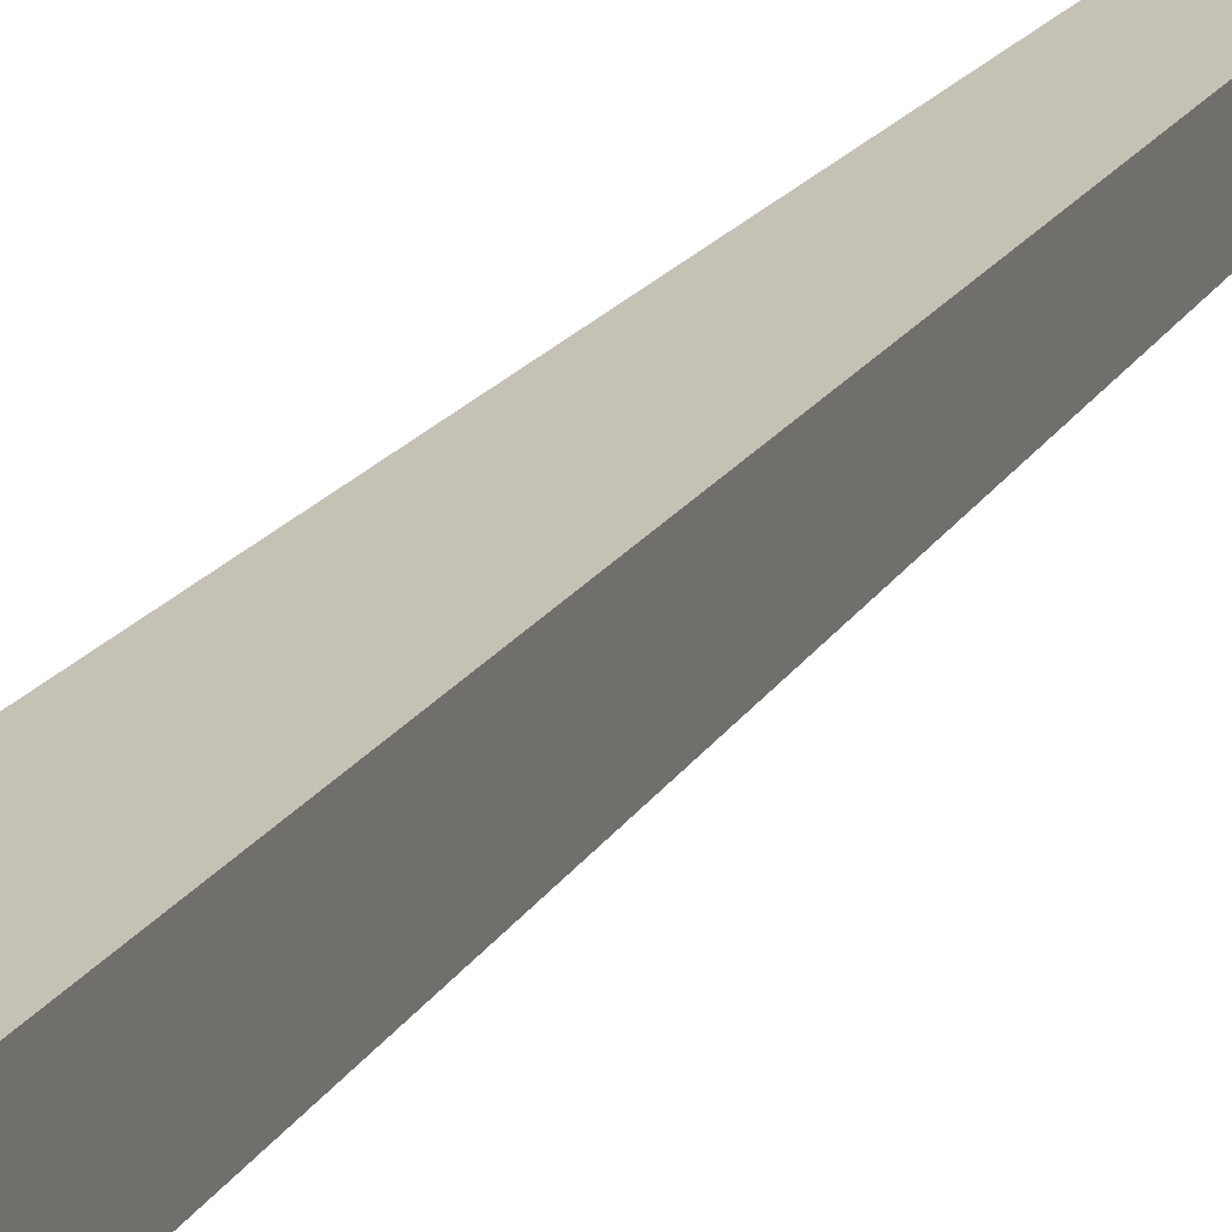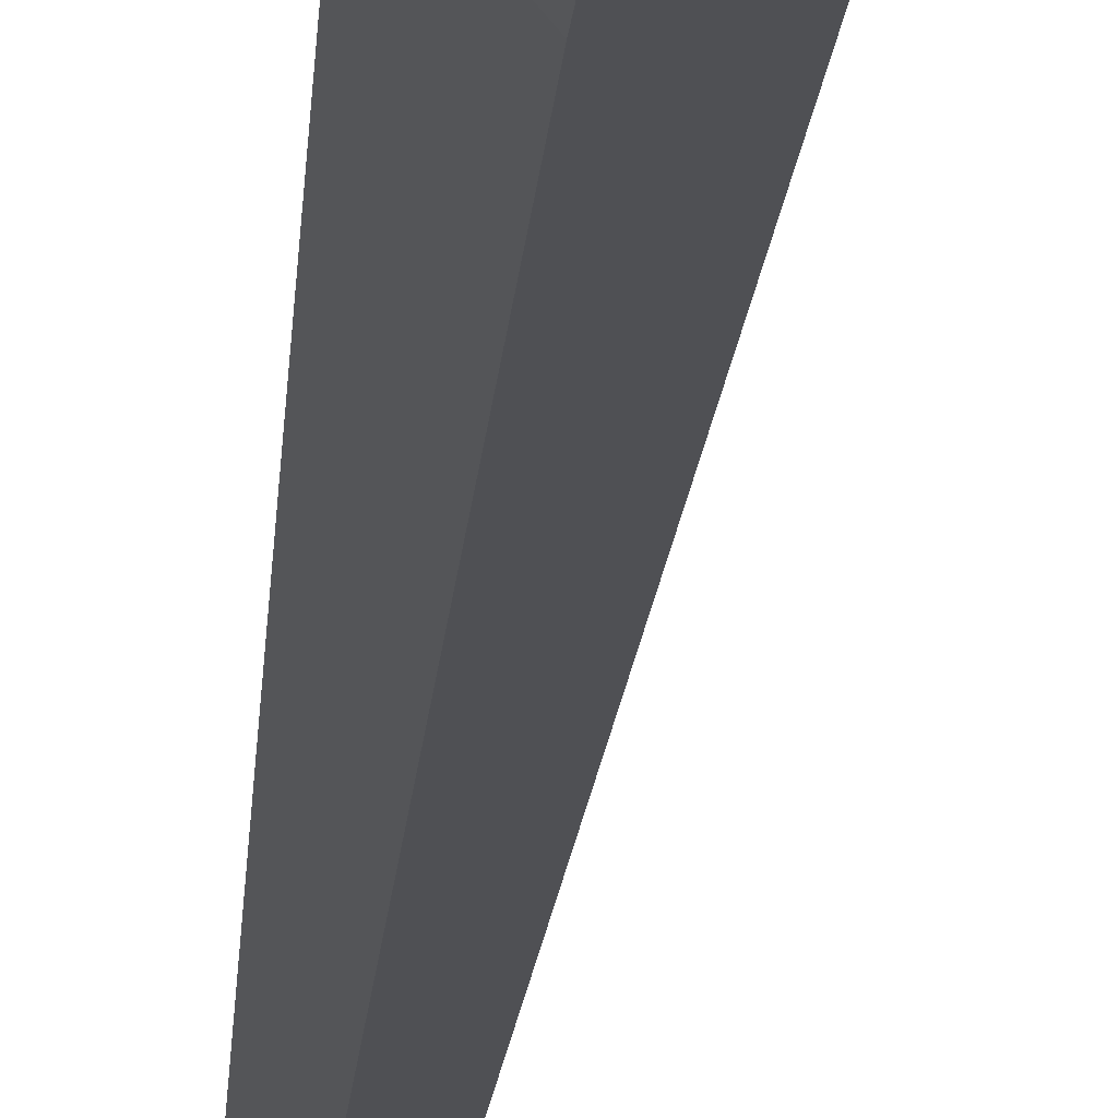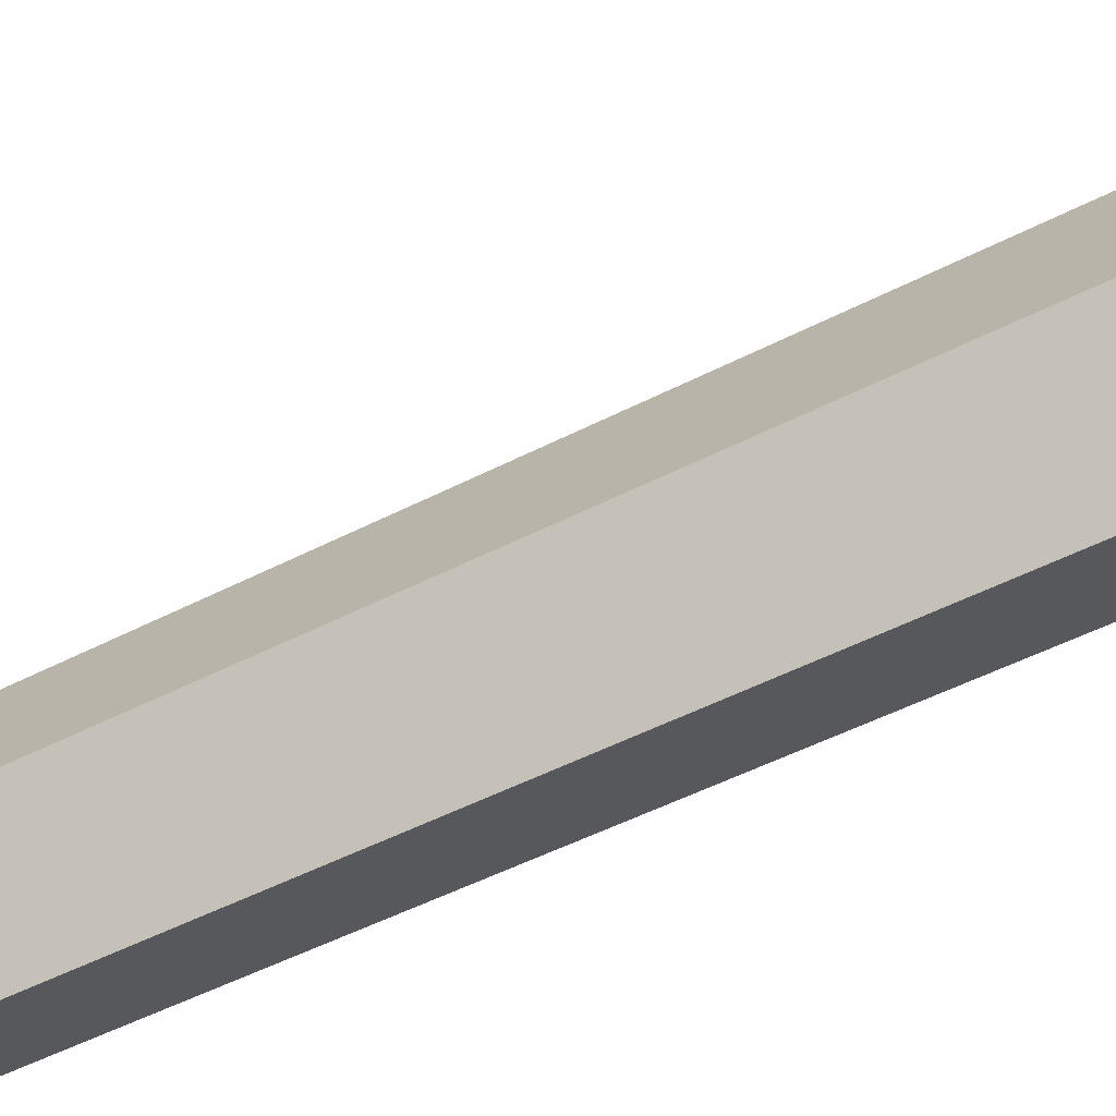
<metadata>
{"format":"obj","ext":"obj","renderer":"f3d","projection":"perspective","resolution":1024,"background":"white","views":[{"elev":12.4,"azim":16.1,"up":"+Z"},{"elev":-10.9,"azim":-1.2,"up":"+Z"},{"elev":23.8,"azim":-134.9,"up":"+Z"}]}
</metadata>
<code>
g Pine_Tree_l_04_Collider
v -0.07047 0 -0.3476
v -0.3326 0 -0.02463
v -0.09845 0 0.326
v 0.3219 0 0.2102
v 0.3081 0 -0.1956
v -0.2967 11.08 -0.1975
v -0.4037 11.08 -0.0653
v -0.3111 11.08 0.07735
v -0.1468 11.08 0.03332
v -0.1379 11.08 -0.1365
v -0.486 15.19 0.04345
v 0.1072 3.63 0.1519
v 0.1215 3.673 -0.1794
v -0.3648 3.651 -0.04931
v -0.2317 3.632 0.2426
v -0.1595 3.558 -0.3097
f 13 10 9 12
f 15 8 7 14
f 16 6 10 13
f 12 9 8 15
f 7 11 6
f 2 14 16 1
f 4 12 15 3
f 1 16 13 5
f 3 15 14 2
f 5 13 12 4
f 9 11 8
f 6 11 10
f 8 11 7
f 10 11 9
f 14 7 6 16

</code>
